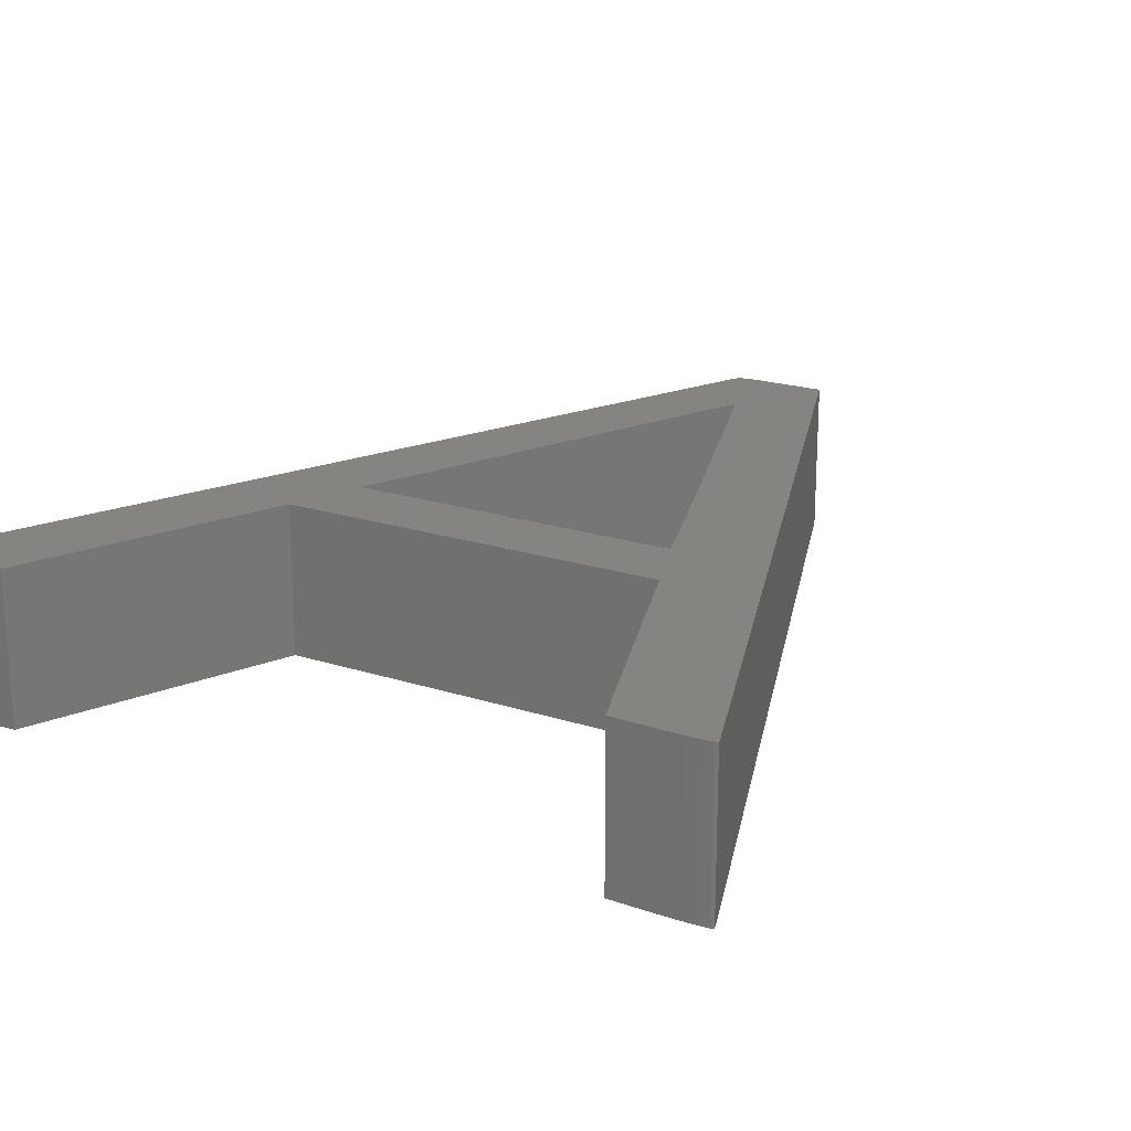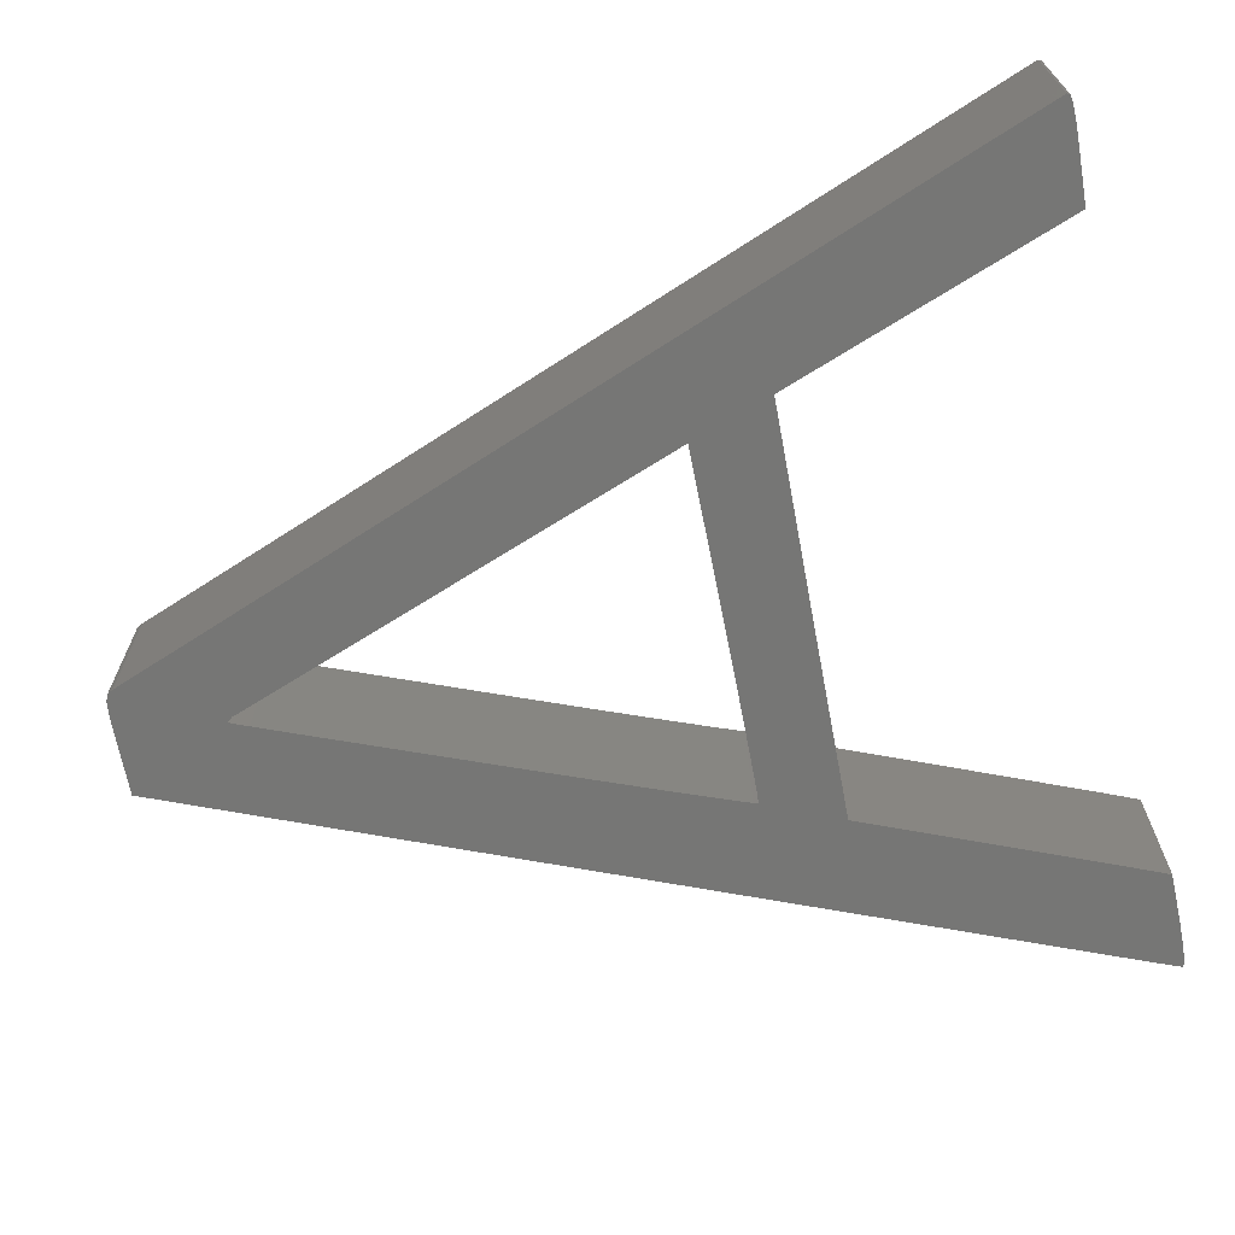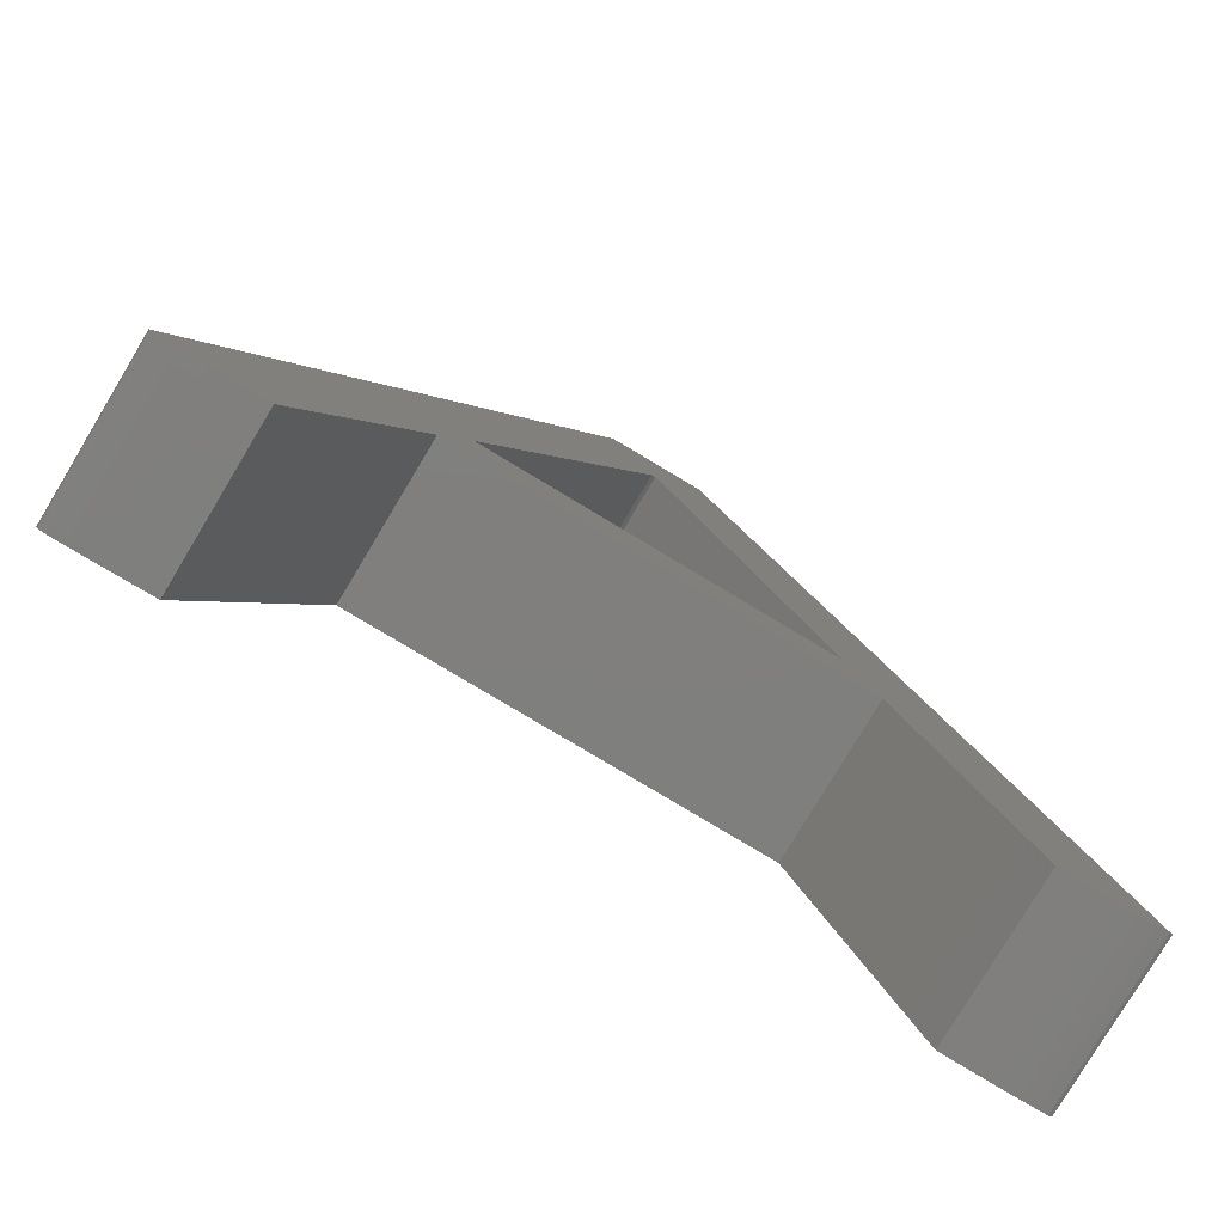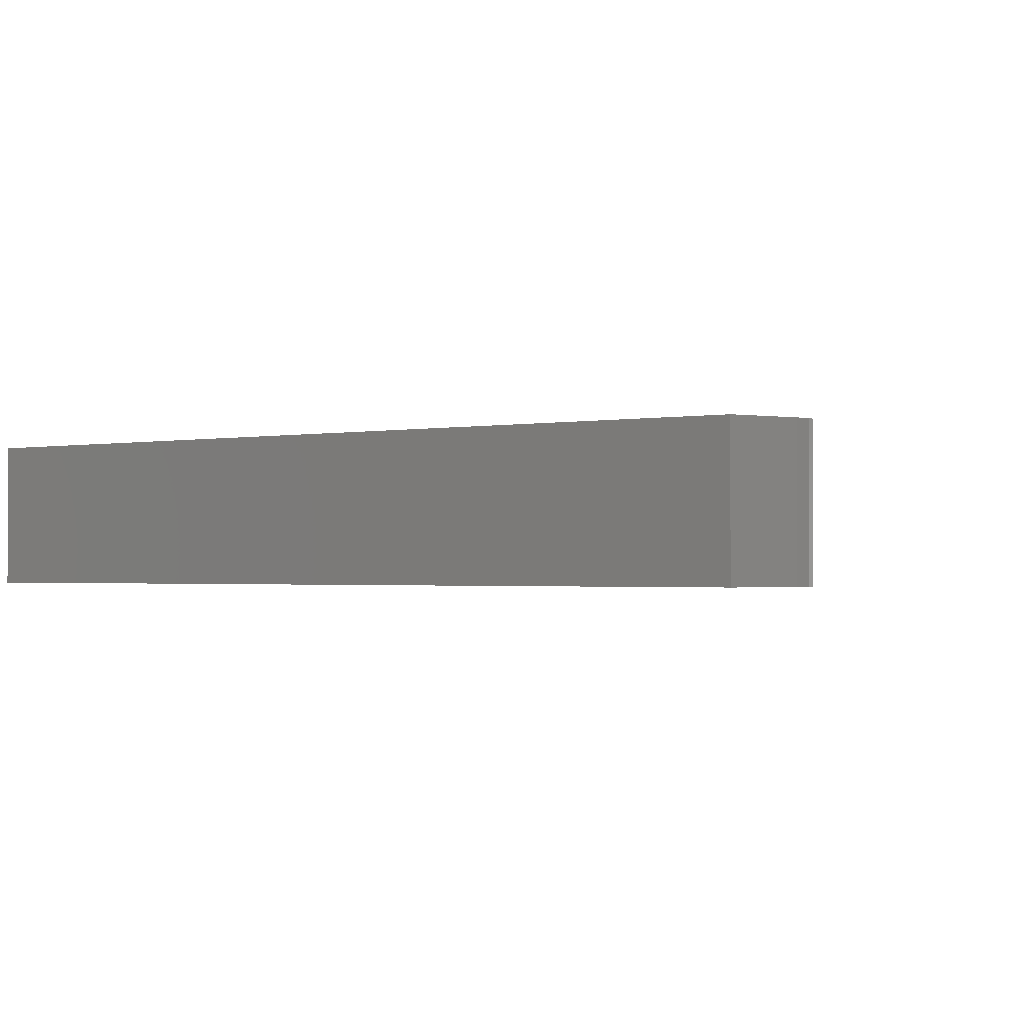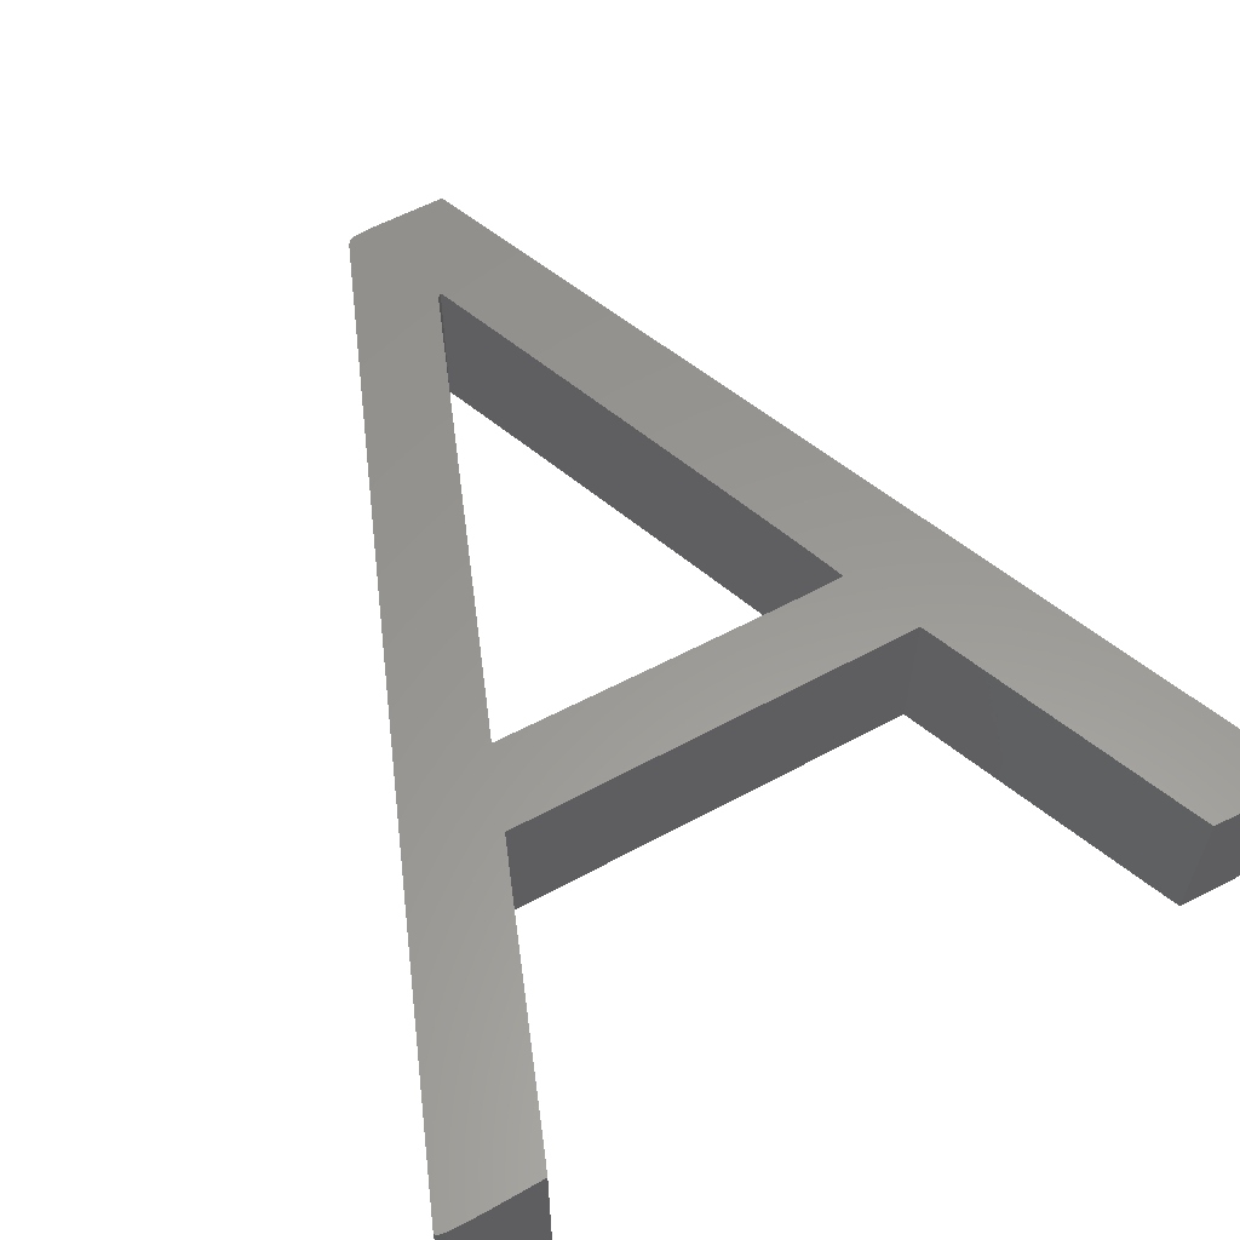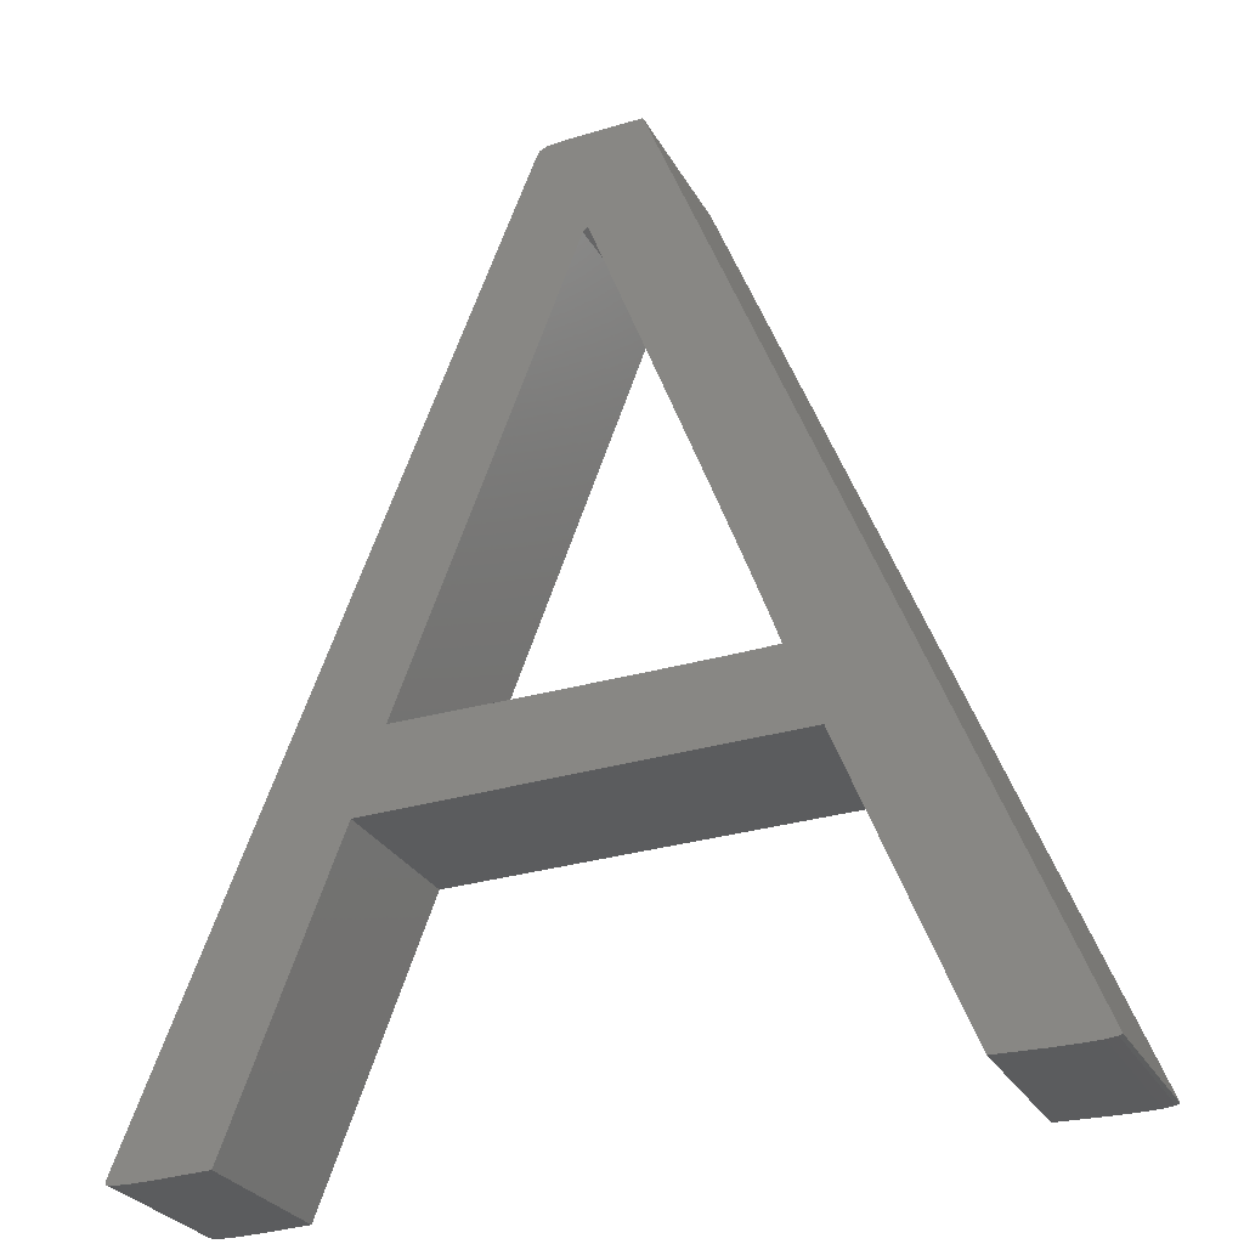
<metadata>
{"format":"stl","ext":"stl","renderer":"f3d","projection":"perspective","resolution":1024,"background":"white","views":[{"elev":20.0,"azim":31.4,"up":"+Z"},{"elev":-68.2,"azim":-79.0,"up":"+Z"},{"elev":-79.3,"azim":-31.0,"up":"+Y"},{"elev":-1.4,"azim":147.6,"up":"+Z"},{"elev":59.0,"azim":-28.8,"up":"+Z"},{"elev":-28.8,"azim":24.0,"up":"+Y"}]}
</metadata>
<code>
# stl→obj: 160 verts, 320 faces
v 0.548 0.034 -5
v 1.495 0 -5
v 1.495 0 5
v 0.548 0.034 5
v 3.032 0.019 -5
v 3.032 0.019 5
v 0.338 1.115 -5
v 1.116 3.044 -5
v 0.012 0.302 -5
v 2.279 5.928 -5
v 3.766 9.609 -5
v 5.508 13.93 -5
v 7.443 18.72 -5
v 9.504 23.82 -5
v 11.63 29.08 -5
v 13.75 34.34 -5
v 15.8 39.42 -5
v 17.73 44.19 -5
v 19.45 48.46 -5
v 20.92 52.09 -5
v 22.06 54.91 -5
v 22.8 56.76 -5
v 23.1 57.48 -5
v 23.3 57.83 -5
v 23.76 58.01 -5
v 24.74 58.09 -5
v 26.51 58.1 -5
v 26.32 51.58 -5
v 29.7 58.1 -5
v 35.56 27.14 -5
v 40.99 29.29 -5
v 36.98 23.21 -5
v 43.26 23.49 -5
v 39.1 18.02 -5
v 45.38 18.07 -5
v 41.55 11.76 -5
v 47.31 13.15 -5
v 42.6 9.101 -5
v 48.99 8.854 -5
v 43.62 6.522 -5
v 50.39 5.289 -5
v 45.08 2.785 -5
v 51.45 2.577 -5
v 13.11 17.88 -5
v 30.25 22.86 -5
v 26.12 17.97 -5
v 46.16 0.105 -5
v 52.17 0.099 -5
v 51.55 0.041 -5
v 52.12 0.838 -5
v 52.36 0.189 -5
v 44.48 4.319 -5
v 25.98 22.88 -5
v 33.77 22.86 -5
v 14.94 22.96 -5
v 6.22 0.105 -5
v 0.087 0.131 -5
v 26.45 51.27 -5
v 36.2 25.39 -5
v 36.16 22.88 -5
v 37.07 22.91 -5
v 36.68 24.06 -5
v 34.78 29.26 -5
v 33.87 31.69 -5
v 32.87 34.36 -5
v 31.79 37.22 -5
v 30.71 40.08 -5
v 29.69 42.76 -5
v 28.77 45.2 -5
v 27.96 47.32 -5
v 27.29 49.08 -5
v 26.78 50.42 -5
v 26.03 51.3 -5
v 25.54 50.04 -5
v 25.89 50.93 -5
v 24.32 46.91 -5
v 25.01 48.68 -5
v 20.42 36.93 -5
v 23.5 44.8 -5
v 21.52 39.75 -5
v 22.56 42.39 -5
v 50.57 0.015 -5
v 49.32 0.019 -5
v 0.087 0.131 5
v 0.012 0.302 5
v 6.22 0.105 5
v 13.11 17.88 5
v 14.94 22.96 5
v 43.26 23.49 5
v 26.12 17.97 5
v 45.38 18.07 5
v 39.1 18.02 5
v 42.6 9.101 5
v 41.55 11.76 5
v 43.62 6.522 5
v 44.48 4.319 5
v 46.16 0.105 5
v 45.08 2.785 5
v 49.32 0.019 5
v 50.57 0.015 5
v 51.55 0.041 5
v 52.17 0.099 5
v 52.36 0.189 5
v 52.12 0.838 5
v 51.45 2.577 5
v 50.39 5.289 5
v 48.99 8.854 5
v 47.31 13.15 5
v 37.07 22.91 5
v 24.74 58.09 5
v 26.51 58.1 5
v 23.76 58.01 5
v 23.3 57.83 5
v 23.1 57.48 5
v 22.8 56.76 5
v 20.92 52.09 5
v 22.06 54.91 5
v 17.73 44.19 5
v 15.8 39.42 5
v 11.63 29.08 5
v 13.75 34.34 5
v 7.443 18.72 5
v 9.504 23.82 5
v 5.508 13.93 5
v 3.766 9.609 5
v 2.279 5.928 5
v 1.116 3.044 5
v 0.338 1.115 5
v 20.42 36.93 5
v 35.56 27.14 5
v 36.2 25.39 5
v 40.99 29.29 5
v 21.52 39.75 5
v 22.56 42.39 5
v 23.5 44.8 5
v 24.32 46.91 5
v 25.01 48.68 5
v 26.03 51.3 5
v 26.32 51.58 5
v 29.7 58.1 5
v 25.54 50.04 5
v 25.89 50.93 5
v 26.78 50.42 5
v 27.29 49.08 5
v 27.96 47.32 5
v 26.45 51.27 5
v 28.77 45.2 5
v 29.69 42.76 5
v 30.71 40.08 5
v 31.79 37.22 5
v 32.87 34.36 5
v 33.87 31.69 5
v 34.78 29.26 5
v 36.68 24.06 5
v 36.98 23.21 5
v 36.16 22.88 5
v 33.77 22.86 5
v 30.25 22.86 5
v 25.98 22.88 5
v 19.45 48.46 5
f 1 2 3
f 4 1 3
f 2 5 6
f 3 2 6
f 7 8 9
f 9 8 10
f 9 10 11
f 9 11 12
f 9 12 13
f 9 13 14
f 9 14 15
f 15 16 17
f 15 17 9
f 9 17 18
f 18 19 20
f 18 20 9
f 20 21 22
f 20 22 9
f 9 22 23
f 9 23 24
f 9 24 25
f 9 25 26
f 9 26 27
f 28 27 29
f 30 29 31
f 32 31 33
f 34 33 35
f 36 35 37
f 38 37 39
f 40 39 41
f 42 41 43
f 44 45 46
f 47 48 49
f 42 50 51
f 42 51 48
f 42 43 50
f 52 41 42
f 40 41 52
f 38 39 40
f 36 37 38
f 34 35 36
f 46 33 34
f 44 53 45
f 54 46 45
f 53 44 55
f 56 5 9
f 9 5 2
f 9 2 1
f 9 1 57
f 28 29 58
f 9 55 44
f 56 9 44
f 30 31 59
f 46 54 60
f 46 60 61
f 46 61 33
f 62 31 32
f 59 31 62
f 32 33 61
f 63 29 30
f 64 29 63
f 65 29 64
f 66 29 65
f 67 29 66
f 68 29 67
f 69 29 68
f 70 29 69
f 71 29 70
f 72 29 71
f 73 27 28
f 74 9 75
f 9 27 73
f 9 73 75
f 76 9 77
f 78 79 80
f 9 76 55
f 79 81 80
f 76 79 78
f 76 78 55
f 47 49 82
f 47 82 83
f 77 9 74
f 42 48 47
f 58 29 72
f 57 1 4
f 84 57 4
f 85 84 4
f 6 85 3
f 3 85 4
f 86 85 6
f 87 85 86
f 88 85 87
f 89 87 90
f 91 90 92
f 93 92 94
f 95 92 93
f 96 92 95
f 97 92 96
f 97 96 98
f 99 92 97
f 100 92 99
f 101 92 100
f 102 92 101
f 103 92 102
f 104 92 103
f 105 92 104
f 106 92 105
f 107 92 106
f 108 92 107
f 91 92 108
f 89 90 91
f 109 87 89
f 110 85 111
f 112 85 110
f 113 85 112
f 114 85 113
f 115 85 114
f 116 85 115
f 117 116 115
f 118 85 116
f 118 119 85
f 120 85 119
f 121 120 119
f 122 85 123
f 124 85 122
f 125 85 124
f 126 85 125
f 127 85 126
f 128 85 127
f 129 85 88
f 130 131 132
f 133 85 129
f 134 85 133
f 135 85 134
f 136 85 135
f 137 85 136
f 138 139 140
f 111 85 141
f 111 141 142
f 111 138 140
f 111 142 138
f 140 143 132
f 137 141 85
f 143 144 132
f 144 145 132
f 139 146 140
f 145 147 132
f 147 148 132
f 146 143 140
f 148 149 132
f 149 150 132
f 150 151 132
f 151 152 132
f 152 153 132
f 153 130 132
f 132 131 89
f 131 154 89
f 154 155 89
f 155 109 89
f 156 87 109
f 157 158 87
f 158 159 87
f 120 123 85
f 116 160 118
f 156 157 87
f 159 88 87
f 5 56 86
f 6 5 86
f 57 84 9
f 9 84 85
f 85 128 9
f 9 128 7
f 56 44 87
f 86 56 87
f 44 46 90
f 87 44 90
f 46 34 92
f 90 46 92
f 36 94 34
f 34 94 92
f 38 93 36
f 36 93 94
f 40 95 38
f 38 95 93
f 52 96 40
f 40 96 95
f 42 98 52
f 52 98 96
f 47 97 42
f 42 97 98
f 47 83 99
f 97 47 99
f 83 82 100
f 99 83 100
f 82 49 101
f 100 82 101
f 49 48 102
f 101 49 102
f 48 51 103
f 102 48 103
f 50 104 103
f 51 50 103
f 43 105 104
f 50 43 104
f 41 106 105
f 43 41 105
f 39 107 106
f 41 39 106
f 37 108 107
f 39 37 107
f 35 91 108
f 37 35 108
f 33 89 91
f 35 33 91
f 31 132 89
f 33 31 89
f 29 140 132
f 31 29 132
f 111 140 27
f 27 140 29
f 110 111 26
f 26 111 27
f 112 110 25
f 25 110 26
f 113 112 24
f 24 112 25
f 114 113 23
f 23 113 24
f 115 114 22
f 22 114 23
f 117 115 21
f 21 115 22
f 116 117 20
f 20 117 21
f 160 116 19
f 19 116 20
f 118 160 18
f 18 160 19
f 119 118 17
f 17 118 18
f 121 119 16
f 16 119 17
f 120 121 15
f 15 121 16
f 123 120 14
f 14 120 15
f 122 123 13
f 13 123 14
f 124 122 12
f 12 122 13
f 125 124 11
f 11 124 12
f 126 125 10
f 10 125 11
f 127 126 8
f 8 126 10
f 128 127 7
f 7 127 8
f 88 159 55
f 55 159 53
f 55 78 129
f 88 55 129
f 78 80 133
f 129 78 133
f 80 81 134
f 133 80 134
f 81 79 135
f 134 81 135
f 79 76 136
f 135 79 136
f 76 77 137
f 136 76 137
f 77 74 141
f 137 77 141
f 74 75 142
f 141 74 142
f 75 73 138
f 142 75 138
f 73 28 139
f 138 73 139
f 58 146 28
f 28 146 139
f 72 143 58
f 58 143 146
f 71 144 72
f 72 144 143
f 70 145 71
f 71 145 144
f 69 147 70
f 70 147 145
f 68 148 69
f 69 148 147
f 67 149 68
f 68 149 148
f 66 150 67
f 67 150 149
f 65 151 66
f 66 151 150
f 64 152 65
f 65 152 151
f 63 153 64
f 64 153 152
f 30 130 63
f 63 130 153
f 59 131 30
f 30 131 130
f 62 154 59
f 59 154 131
f 32 155 62
f 62 155 154
f 61 109 32
f 32 109 155
f 156 109 60
f 60 109 61
f 157 156 54
f 54 156 60
f 158 157 45
f 45 157 54
f 159 158 53
f 53 158 45

</code>
